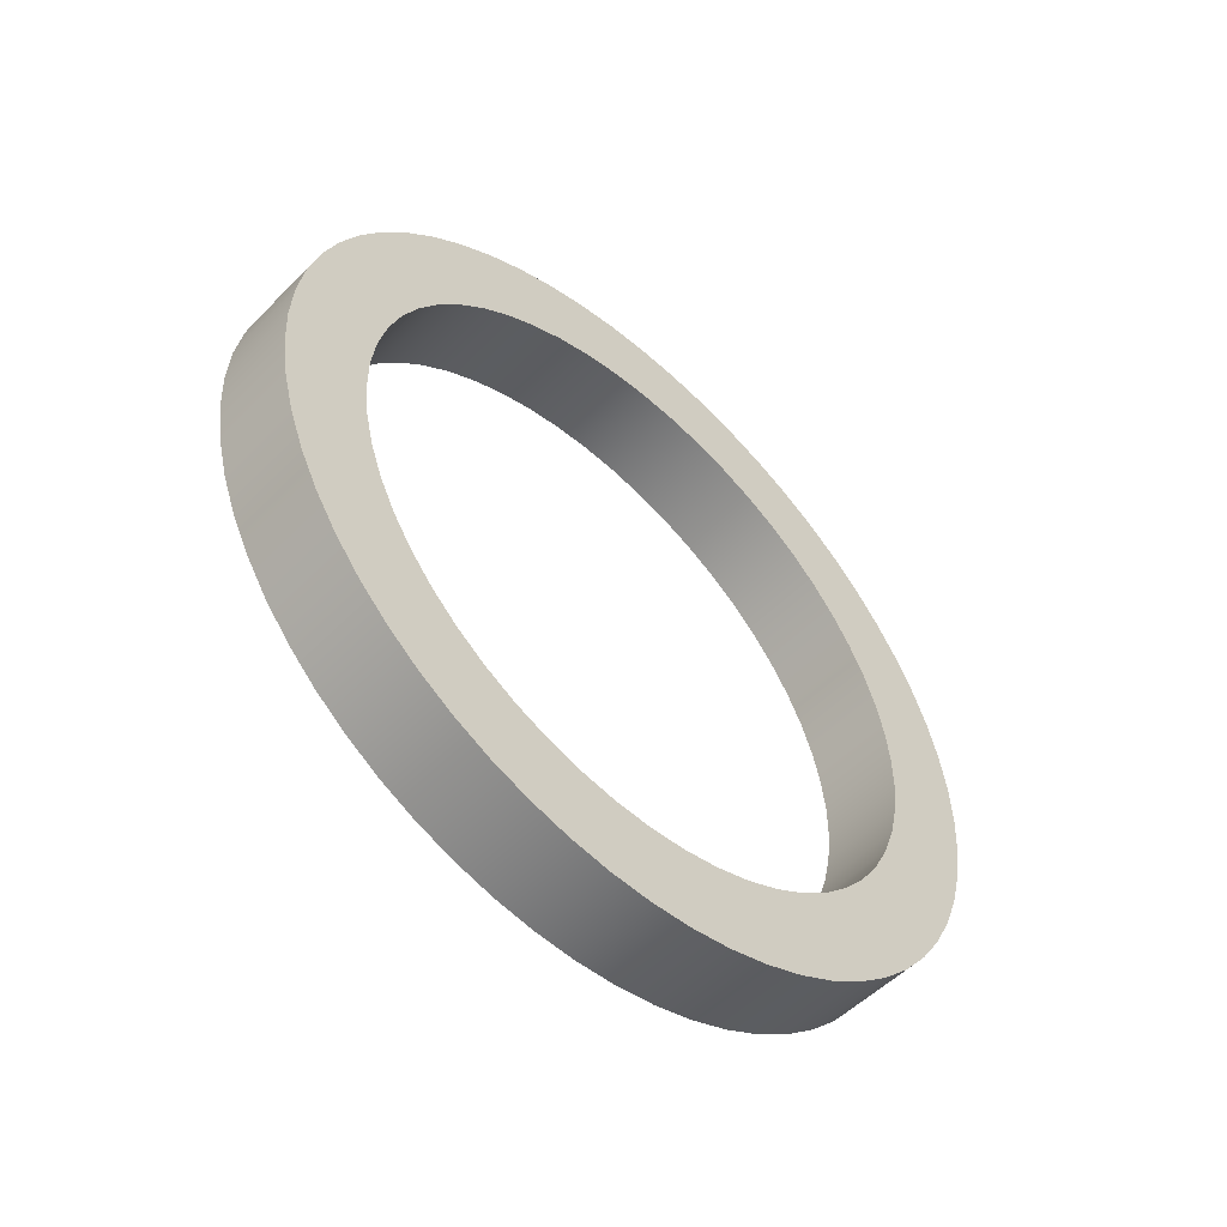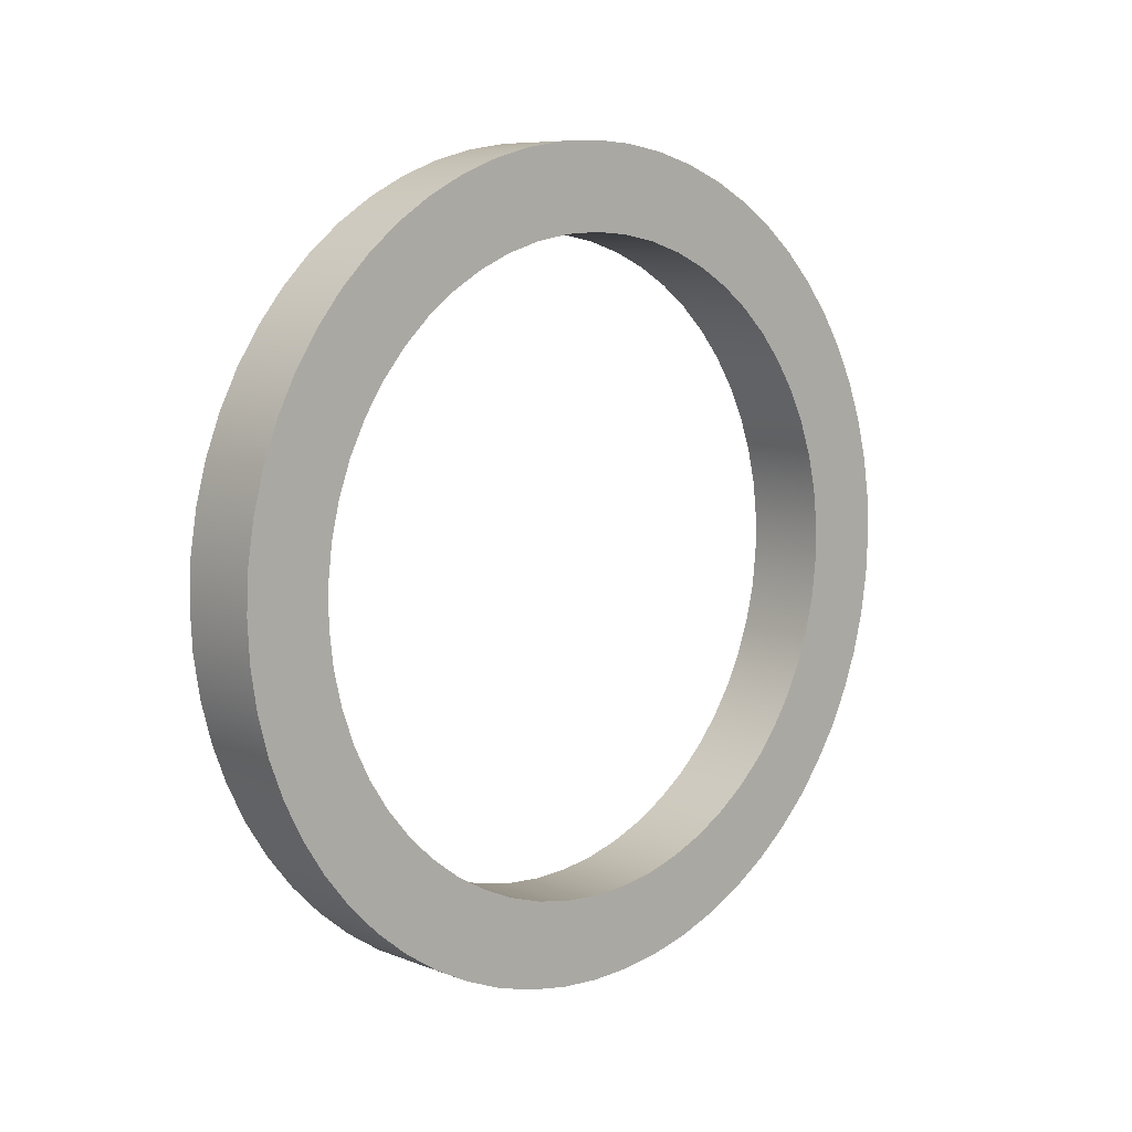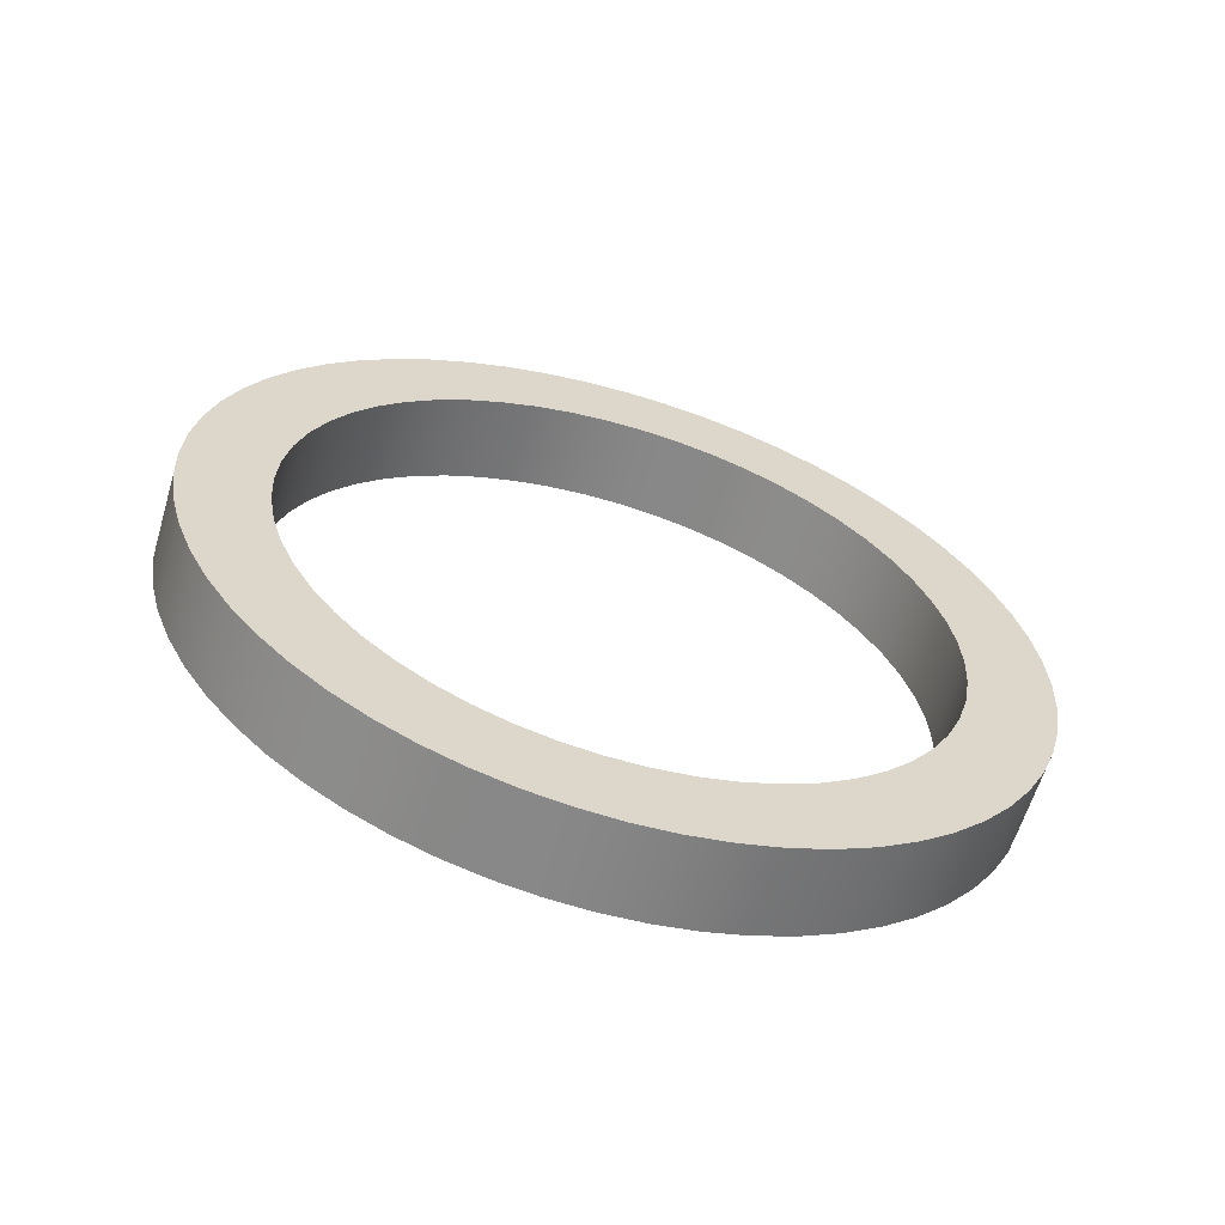
<metadata>
{"format":"obj","ext":"obj","renderer":"f3d","projection":"perspective","resolution":1024,"background":"white","views":[{"elev":-53.1,"azim":-133.1,"up":"+Z"},{"elev":7.9,"azim":-133.1,"up":"+Z"},{"elev":-61.7,"azim":-106.7,"up":"+Y"}]}
</metadata>
<code>
v -0.75 -6.928e-16 5.657
v -0.75 -0.6567 5.619
v -0.75 -1.305 5.504
v -0.75 -1.935 5.316
v -0.75 -2.539 5.055
v -0.75 -3.108 4.726
v -0.75 -3.636 4.333
v -0.75 -4.115 3.882
v -0.75 -4.537 3.378
v -0.75 -4.899 2.828
v -0.75 -5.194 2.241
v -0.75 -5.419 1.622
v -0.75 -5.571 0.9823
v -0.75 -5.647 0.3289
v -0.75 -5.647 -0.3289
v -0.75 -5.571 -0.9823
v -0.75 -5.419 -1.622
v -0.75 -5.194 -2.241
v -0.75 -4.899 -2.828
v -0.75 -4.537 -3.378
v -0.75 -4.115 -3.882
v -0.75 -3.636 -4.333
v -0.75 -3.108 -4.726
v -0.75 -2.539 -5.055
v -0.75 -1.935 -5.316
v -0.75 -1.305 -5.504
v -0.75 -0.6567 -5.619
v -0.75 0 -5.657
v -0.75 0.6567 -5.619
v -0.75 1.305 -5.504
v -0.75 1.935 -5.316
v -0.75 2.539 -5.055
v -0.75 3.108 -4.726
v -0.75 3.636 -4.333
v -0.75 4.115 -3.882
v -0.75 4.537 -3.378
v -0.75 4.899 -2.828
v -0.75 5.194 -2.241
v -0.75 5.419 -1.622
v -0.75 5.571 -0.9823
v -0.75 5.647 -0.3289
v -0.75 5.647 0.3289
v -0.75 5.571 0.9823
v -0.75 5.419 1.622
v -0.75 5.194 2.241
v -0.75 4.899 2.828
v -0.75 4.537 3.378
v -0.75 4.115 3.882
v -0.75 3.636 4.333
v -0.75 3.108 4.726
v -0.75 2.539 5.055
v -0.75 1.935 5.316
v -0.75 1.305 5.504
v -0.75 0.6567 5.619
v -0.75 -8.765e-16 7.157
v -0.75 0.7481 7.118
v -0.75 1.488 7
v -0.75 2.212 6.807
v -0.75 2.911 6.538
v -0.75 3.578 6.198
v -0.75 4.207 5.79
v -0.75 4.789 5.319
v -0.75 5.319 4.789
v -0.75 5.79 4.207
v -0.75 6.198 3.578
v -0.75 6.538 2.911
v -0.75 6.807 2.212
v -0.75 7 1.488
v -0.75 7.118 0.7481
v -0.75 7.157 -4.382e-16
v -0.75 7.118 -0.7481
v -0.75 7 -1.488
v -0.75 6.807 -2.212
v -0.75 6.538 -2.911
v -0.75 6.198 -3.578
v -0.75 5.79 -4.207
v -0.75 5.319 -4.789
v -0.75 4.789 -5.319
v -0.75 4.207 -5.79
v -0.75 3.578 -6.198
v -0.75 2.911 -6.538
v -0.75 2.212 -6.807
v -0.75 1.488 -7
v -0.75 0.7481 -7.118
v -0.75 0 -7.157
v -0.75 -0.7481 -7.118
v -0.75 -1.488 -7
v -0.75 -2.212 -6.807
v -0.75 -2.911 -6.538
v -0.75 -3.578 -6.198
v -0.75 -4.207 -5.79
v -0.75 -4.789 -5.319
v -0.75 -5.319 -4.789
v -0.75 -5.79 -4.207
v -0.75 -6.198 -3.578
v -0.75 -6.538 -2.911
v -0.75 -6.807 -2.212
v -0.75 -7 -1.488
v -0.75 -7.118 -0.7481
v -0.75 -7.157 -4.382e-16
v -0.75 -7.118 0.7481
v -0.75 -7 1.488
v -0.75 -6.807 2.212
v -0.75 -6.538 2.911
v -0.75 -6.198 3.578
v -0.75 -5.79 4.207
v -0.75 -5.319 4.789
v -0.75 -4.789 5.319
v -0.75 -4.207 5.79
v -0.75 -3.578 6.198
v -0.75 -2.911 6.538
v -0.75 -2.212 6.807
v -0.75 -1.488 7
v -0.75 -0.7481 7.118
v -0.75 -8.765e-16 7.157
v -0.75 -0.7481 7.118
v -0.75 -1.488 7
v -0.75 -2.212 6.807
v -0.75 -2.911 6.538
v -0.75 -3.578 6.198
v -0.75 -4.207 5.79
v -0.75 -4.789 5.319
v -0.75 -5.319 4.789
v -0.75 -5.79 4.207
v -0.75 -6.198 3.578
v -0.75 -6.538 2.911
v -0.75 -6.807 2.212
v -0.75 -7 1.488
v -0.75 -7.118 0.7481
v -0.75 -7.157 -4.382e-16
v -0.75 -7.118 -0.7481
v -0.75 -7 -1.488
v -0.75 -6.807 -2.212
v -0.75 -6.538 -2.911
v -0.75 -6.198 -3.578
v -0.75 -5.79 -4.207
v -0.75 -5.319 -4.789
v -0.75 -4.789 -5.319
v -0.75 -4.207 -5.79
v -0.75 -3.578 -6.198
v -0.75 -2.911 -6.538
v -0.75 -2.212 -6.807
v -0.75 -1.488 -7
v -0.75 -0.7481 -7.118
v -0.75 0 -7.157
v -0.75 0.7481 -7.118
v -0.75 1.488 -7
v -0.75 2.212 -6.807
v -0.75 2.911 -6.538
v -0.75 3.578 -6.198
v -0.75 4.207 -5.79
v -0.75 4.789 -5.319
v -0.75 5.319 -4.789
v -0.75 5.79 -4.207
v -0.75 6.198 -3.578
v -0.75 6.538 -2.911
v -0.75 6.807 -2.212
v -0.75 7 -1.488
v -0.75 7.118 -0.7481
v -0.75 7.157 -4.382e-16
v -0.75 7.118 0.7481
v -0.75 7 1.488
v -0.75 6.807 2.212
v -0.75 6.538 2.911
v -0.75 6.198 3.578
v -0.75 5.79 4.207
v -0.75 5.319 4.789
v -0.75 4.789 5.319
v -0.75 4.207 5.79
v -0.75 3.578 6.198
v -0.75 2.911 6.538
v -0.75 2.212 6.807
v -0.75 1.488 7
v -0.75 0.7481 7.118
v 0.75 -8.765e-16 7.157
v 0.75 0.7481 7.118
v 0.75 1.488 7
v 0.75 2.212 6.807
v 0.75 2.911 6.538
v 0.75 3.578 6.198
v 0.75 4.207 5.79
v 0.75 4.789 5.319
v 0.75 5.319 4.789
v 0.75 5.79 4.207
v 0.75 6.198 3.578
v 0.75 6.538 2.911
v 0.75 6.807 2.212
v 0.75 7 1.488
v 0.75 7.118 0.7481
v 0.75 7.157 -4.382e-16
v 0.75 7.118 -0.7481
v 0.75 7 -1.488
v 0.75 6.807 -2.212
v 0.75 6.538 -2.911
v 0.75 6.198 -3.578
v 0.75 5.79 -4.207
v 0.75 5.319 -4.789
v 0.75 4.789 -5.319
v 0.75 4.207 -5.79
v 0.75 3.578 -6.198
v 0.75 2.911 -6.538
v 0.75 2.212 -6.807
v 0.75 1.488 -7
v 0.75 0.7481 -7.118
v 0.75 0 -7.157
v 0.75 -0.7481 -7.118
v 0.75 -1.488 -7
v 0.75 -2.212 -6.807
v 0.75 -2.911 -6.538
v 0.75 -3.578 -6.198
v 0.75 -4.207 -5.79
v 0.75 -4.789 -5.319
v 0.75 -5.319 -4.789
v 0.75 -5.79 -4.207
v 0.75 -6.198 -3.578
v 0.75 -6.538 -2.911
v 0.75 -6.807 -2.212
v 0.75 -7 -1.488
v 0.75 -7.118 -0.7481
v 0.75 -7.157 -4.382e-16
v 0.75 -7.118 0.7481
v 0.75 -7 1.488
v 0.75 -6.807 2.212
v 0.75 -6.538 2.911
v 0.75 -6.198 3.578
v 0.75 -5.79 4.207
v 0.75 -5.319 4.789
v 0.75 -4.789 5.319
v 0.75 -4.207 5.79
v 0.75 -3.578 6.198
v 0.75 -2.911 6.538
v 0.75 -2.212 6.807
v 0.75 -1.488 7
v 0.75 -0.7481 7.118
v -0.75 -8.765e-16 7.157
v 0.75 -8.765e-16 7.157
v 0.75 -6.928e-16 5.657
v 0.75 0.6567 5.619
v 0.75 1.305 5.504
v 0.75 1.935 5.316
v 0.75 2.539 5.055
v 0.75 3.108 4.726
v 0.75 3.636 4.333
v 0.75 4.115 3.882
v 0.75 4.537 3.378
v 0.75 4.899 2.828
v 0.75 5.194 2.241
v 0.75 5.419 1.622
v 0.75 5.571 0.9823
v 0.75 5.647 0.3289
v 0.75 5.647 -0.3289
v 0.75 5.571 -0.9823
v 0.75 5.419 -1.622
v 0.75 5.194 -2.241
v 0.75 4.899 -2.828
v 0.75 4.537 -3.378
v 0.75 4.115 -3.882
v 0.75 3.636 -4.333
v 0.75 3.108 -4.726
v 0.75 2.539 -5.055
v 0.75 1.935 -5.316
v 0.75 1.305 -5.504
v 0.75 0.6567 -5.619
v 0.75 0 -5.657
v 0.75 -0.6567 -5.619
v 0.75 -1.305 -5.504
v 0.75 -1.935 -5.316
v 0.75 -2.539 -5.055
v 0.75 -3.108 -4.726
v 0.75 -3.636 -4.333
v 0.75 -4.115 -3.882
v 0.75 -4.537 -3.378
v 0.75 -4.899 -2.828
v 0.75 -5.194 -2.241
v 0.75 -5.419 -1.622
v 0.75 -5.571 -0.9823
v 0.75 -5.647 -0.3289
v 0.75 -5.647 0.3289
v 0.75 -5.571 0.9823
v 0.75 -5.419 1.622
v 0.75 -5.194 2.241
v 0.75 -4.899 2.828
v 0.75 -4.537 3.378
v 0.75 -4.115 3.882
v 0.75 -3.636 4.333
v 0.75 -3.108 4.726
v 0.75 -2.539 5.055
v 0.75 -1.935 5.316
v 0.75 -1.305 5.504
v 0.75 -0.6567 5.619
v 0.75 -8.765e-16 7.157
v 0.75 -0.7481 7.118
v 0.75 -1.488 7
v 0.75 -2.212 6.807
v 0.75 -2.911 6.538
v 0.75 -3.578 6.198
v 0.75 -4.207 5.79
v 0.75 -4.789 5.319
v 0.75 -5.319 4.789
v 0.75 -5.79 4.207
v 0.75 -6.198 3.578
v 0.75 -6.538 2.911
v 0.75 -6.807 2.212
v 0.75 -7 1.488
v 0.75 -7.118 0.7481
v 0.75 -7.157 -4.382e-16
v 0.75 -7.118 -0.7481
v 0.75 -7 -1.488
v 0.75 -6.807 -2.212
v 0.75 -6.538 -2.911
v 0.75 -6.198 -3.578
v 0.75 -5.79 -4.207
v 0.75 -5.319 -4.789
v 0.75 -4.789 -5.319
v 0.75 -4.207 -5.79
v 0.75 -3.578 -6.198
v 0.75 -2.911 -6.538
v 0.75 -2.212 -6.807
v 0.75 -1.488 -7
v 0.75 -0.7481 -7.118
v 0.75 0 -7.157
v 0.75 0.7481 -7.118
v 0.75 1.488 -7
v 0.75 2.212 -6.807
v 0.75 2.911 -6.538
v 0.75 3.578 -6.198
v 0.75 4.207 -5.79
v 0.75 4.789 -5.319
v 0.75 5.319 -4.789
v 0.75 5.79 -4.207
v 0.75 6.198 -3.578
v 0.75 6.538 -2.911
v 0.75 6.807 -2.212
v 0.75 7 -1.488
v 0.75 7.118 -0.7481
v 0.75 7.157 -4.382e-16
v 0.75 7.118 0.7481
v 0.75 7 1.488
v 0.75 6.807 2.212
v 0.75 6.538 2.911
v 0.75 6.198 3.578
v 0.75 5.79 4.207
v 0.75 5.319 4.789
v 0.75 4.789 5.319
v 0.75 4.207 5.79
v 0.75 3.578 6.198
v 0.75 2.911 6.538
v 0.75 2.212 6.807
v 0.75 1.488 7
v 0.75 0.7481 7.118
v -0.75 -6.928e-16 5.657
v -0.75 0.6567 5.619
v -0.75 1.305 5.504
v -0.75 1.935 5.316
v -0.75 2.539 5.055
v -0.75 3.108 4.726
v -0.75 3.636 4.333
v -0.75 4.115 3.882
v -0.75 4.537 3.378
v -0.75 4.899 2.828
v -0.75 5.194 2.241
v -0.75 5.419 1.622
v -0.75 5.571 0.9823
v -0.75 5.647 0.3289
v -0.75 5.647 -0.3289
v -0.75 5.571 -0.9823
v -0.75 5.419 -1.622
v -0.75 5.194 -2.241
v -0.75 4.899 -2.828
v -0.75 4.537 -3.378
v -0.75 4.115 -3.882
v -0.75 3.636 -4.333
v -0.75 3.108 -4.726
v -0.75 2.539 -5.055
v -0.75 1.935 -5.316
v -0.75 1.305 -5.504
v -0.75 0.6567 -5.619
v -0.75 0 -5.657
v -0.75 -0.6567 -5.619
v -0.75 -1.305 -5.504
v -0.75 -1.935 -5.316
v -0.75 -2.539 -5.055
v -0.75 -3.108 -4.726
v -0.75 -3.636 -4.333
v -0.75 -4.115 -3.882
v -0.75 -4.537 -3.378
v -0.75 -4.899 -2.828
v -0.75 -5.194 -2.241
v -0.75 -5.419 -1.622
v -0.75 -5.571 -0.9823
v -0.75 -5.647 -0.3289
v -0.75 -5.647 0.3289
v -0.75 -5.571 0.9823
v -0.75 -5.419 1.622
v -0.75 -5.194 2.241
v -0.75 -4.899 2.828
v -0.75 -4.537 3.378
v -0.75 -4.115 3.882
v -0.75 -3.636 4.333
v -0.75 -3.108 4.726
v -0.75 -2.539 5.055
v -0.75 -1.935 5.316
v -0.75 -1.305 5.504
v -0.75 -0.6567 5.619
v 0.75 -6.928e-16 5.657
v 0.75 -0.6567 5.619
v 0.75 -1.305 5.504
v 0.75 -1.935 5.316
v 0.75 -2.539 5.055
v 0.75 -3.108 4.726
v 0.75 -3.636 4.333
v 0.75 -4.115 3.882
v 0.75 -4.537 3.378
v 0.75 -4.899 2.828
v 0.75 -5.194 2.241
v 0.75 -5.419 1.622
v 0.75 -5.571 0.9823
v 0.75 -5.647 0.3289
v 0.75 -5.647 -0.3289
v 0.75 -5.571 -0.9823
v 0.75 -5.419 -1.622
v 0.75 -5.194 -2.241
v 0.75 -4.899 -2.828
v 0.75 -4.537 -3.378
v 0.75 -4.115 -3.882
v 0.75 -3.636 -4.333
v 0.75 -3.108 -4.726
v 0.75 -2.539 -5.055
v 0.75 -1.935 -5.316
v 0.75 -1.305 -5.504
v 0.75 -0.6567 -5.619
v 0.75 0 -5.657
v 0.75 0.6567 -5.619
v 0.75 1.305 -5.504
v 0.75 1.935 -5.316
v 0.75 2.539 -5.055
v 0.75 3.108 -4.726
v 0.75 3.636 -4.333
v 0.75 4.115 -3.882
v 0.75 4.537 -3.378
v 0.75 4.899 -2.828
v 0.75 5.194 -2.241
v 0.75 5.419 -1.622
v 0.75 5.571 -0.9823
v 0.75 5.647 -0.3289
v 0.75 5.647 0.3289
v 0.75 5.571 0.9823
v 0.75 5.419 1.622
v 0.75 5.194 2.241
v 0.75 4.899 2.828
v 0.75 4.537 3.378
v 0.75 4.115 3.882
v 0.75 3.636 4.333
v 0.75 3.108 4.726
v 0.75 2.539 5.055
v 0.75 1.935 5.316
v 0.75 1.305 5.504
v 0.75 0.6567 5.619
v 0.75 -6.928e-16 5.657
v -0.75 -6.928e-16 5.657
f 2 114 1
f 1 114 55
f 1 55 56
f 114 2 113
f 113 2 3
f 113 3 112
f 112 3 4
f 112 4 111
f 111 4 5
f 111 5 110
f 110 5 6
f 110 6 109
f 109 6 7
f 109 7 108
f 108 7 8
f 108 8 107
f 107 8 9
f 107 9 106
f 106 9 10
f 106 10 105
f 105 10 104
f 104 10 11
f 104 11 103
f 103 11 12
f 103 12 102
f 102 12 13
f 102 13 101
f 101 13 14
f 101 14 100
f 100 14 15
f 100 15 99
f 99 15 16
f 99 16 98
f 98 16 17
f 98 17 97
f 97 17 18
f 97 18 96
f 96 18 19
f 96 19 95
f 95 19 94
f 94 19 20
f 94 20 93
f 93 20 21
f 93 21 92
f 92 21 22
f 92 22 91
f 91 22 23
f 91 23 90
f 90 23 24
f 90 24 89
f 89 24 25
f 89 25 88
f 88 25 26
f 88 26 87
f 87 26 27
f 87 27 86
f 86 27 28
f 86 28 85
f 85 28 84
f 84 28 29
f 84 29 83
f 83 29 30
f 83 30 82
f 82 30 31
f 82 31 81
f 81 31 32
f 81 32 80
f 80 32 33
f 80 33 79
f 79 33 34
f 79 34 78
f 78 34 35
f 78 35 77
f 77 35 36
f 77 36 76
f 76 36 37
f 76 37 75
f 75 37 74
f 74 37 38
f 74 38 73
f 73 38 39
f 73 39 72
f 72 39 40
f 72 40 71
f 71 40 41
f 71 41 70
f 70 41 42
f 70 42 69
f 69 42 43
f 69 43 68
f 68 43 44
f 68 44 67
f 67 44 45
f 67 45 66
f 66 45 46
f 66 46 65
f 65 46 64
f 64 46 47
f 64 47 63
f 63 47 48
f 63 48 62
f 62 48 49
f 62 49 61
f 61 49 50
f 61 50 60
f 60 50 51
f 60 51 59
f 59 51 52
f 59 52 58
f 58 52 53
f 58 53 57
f 57 53 54
f 57 54 56
f 56 54 1
f 116 234 115
f 115 234 236
f 235 175 174
f 174 175 176
f 174 176 173
f 173 176 177
f 173 177 172
f 172 177 178
f 172 178 171
f 171 178 179
f 171 179 170
f 170 179 180
f 170 180 169
f 169 180 181
f 169 181 168
f 168 181 182
f 168 182 167
f 167 182 183
f 167 183 166
f 166 183 184
f 166 184 165
f 165 184 185
f 165 185 164
f 164 185 186
f 164 186 163
f 163 186 187
f 163 187 162
f 162 187 188
f 162 188 161
f 161 188 189
f 161 189 160
f 160 189 190
f 160 190 159
f 159 190 191
f 159 191 158
f 158 191 192
f 158 192 157
f 157 192 193
f 157 193 156
f 156 193 194
f 156 194 155
f 155 194 195
f 155 195 154
f 154 195 196
f 154 196 153
f 153 196 197
f 153 197 152
f 152 197 198
f 152 198 151
f 151 198 199
f 151 199 150
f 150 199 200
f 150 200 149
f 149 200 201
f 149 201 148
f 148 201 202
f 148 202 147
f 147 202 203
f 147 203 146
f 146 203 204
f 146 204 145
f 145 204 205
f 145 205 144
f 144 205 206
f 144 206 143
f 143 206 207
f 143 207 142
f 142 207 208
f 142 208 141
f 141 208 209
f 141 209 140
f 140 209 210
f 140 210 139
f 139 210 211
f 139 211 138
f 138 211 212
f 138 212 137
f 137 212 213
f 137 213 136
f 136 213 214
f 136 214 135
f 135 214 215
f 135 215 134
f 134 215 216
f 134 216 133
f 133 216 217
f 133 217 132
f 132 217 218
f 132 218 131
f 131 218 219
f 131 219 130
f 130 219 220
f 130 220 129
f 129 220 221
f 129 221 128
f 128 221 222
f 128 222 127
f 127 222 223
f 127 223 126
f 126 223 224
f 126 224 125
f 125 224 225
f 125 225 124
f 124 225 226
f 124 226 123
f 123 226 227
f 123 227 122
f 122 227 228
f 122 228 121
f 121 228 229
f 121 229 120
f 120 229 230
f 120 230 119
f 119 230 231
f 119 231 118
f 118 231 232
f 118 232 117
f 117 232 233
f 117 233 116
f 116 233 234
f 238 350 237
f 237 350 291
f 237 291 292
f 350 238 349
f 349 238 239
f 349 239 348
f 348 239 240
f 348 240 347
f 347 240 241
f 347 241 346
f 346 241 242
f 346 242 345
f 345 242 243
f 345 243 344
f 344 243 244
f 344 244 343
f 343 244 245
f 343 245 342
f 342 245 246
f 342 246 341
f 341 246 340
f 340 246 247
f 340 247 339
f 339 247 248
f 339 248 338
f 338 248 249
f 338 249 337
f 337 249 250
f 337 250 336
f 336 250 251
f 336 251 335
f 335 251 252
f 335 252 334
f 334 252 253
f 334 253 333
f 333 253 254
f 333 254 332
f 332 254 255
f 332 255 331
f 331 255 330
f 330 255 256
f 330 256 329
f 329 256 257
f 329 257 328
f 328 257 258
f 328 258 327
f 327 258 259
f 327 259 326
f 326 259 260
f 326 260 325
f 325 260 261
f 325 261 324
f 324 261 262
f 324 262 323
f 323 262 263
f 323 263 322
f 322 263 264
f 322 264 321
f 321 264 320
f 320 264 265
f 320 265 319
f 319 265 266
f 319 266 318
f 318 266 267
f 318 267 317
f 317 267 268
f 317 268 316
f 316 268 269
f 316 269 315
f 315 269 270
f 315 270 314
f 314 270 271
f 314 271 313
f 313 271 272
f 313 272 312
f 312 272 273
f 312 273 311
f 311 273 310
f 310 273 274
f 310 274 309
f 309 274 275
f 309 275 308
f 308 275 276
f 308 276 307
f 307 276 277
f 307 277 306
f 306 277 278
f 306 278 305
f 305 278 279
f 305 279 304
f 304 279 280
f 304 280 303
f 303 280 281
f 303 281 302
f 302 281 282
f 302 282 301
f 301 282 300
f 300 282 283
f 300 283 299
f 299 283 284
f 299 284 298
f 298 284 285
f 298 285 297
f 297 285 286
f 297 286 296
f 296 286 287
f 296 287 295
f 295 287 288
f 295 288 294
f 294 288 289
f 294 289 293
f 293 289 290
f 293 290 292
f 292 290 237
f 352 458 351
f 351 458 459
f 460 405 404
f 404 405 406
f 404 406 407
f 352 353 458
f 458 353 457
f 457 353 354
f 457 354 456
f 456 354 355
f 456 355 455
f 455 355 356
f 455 356 454
f 454 356 357
f 454 357 453
f 453 357 358
f 453 358 452
f 452 358 359
f 452 359 451
f 451 359 360
f 451 360 450
f 450 360 361
f 450 361 449
f 449 361 362
f 449 362 448
f 448 362 363
f 448 363 447
f 447 363 364
f 447 364 446
f 446 364 365
f 446 365 445
f 445 365 366
f 445 366 444
f 444 366 367
f 444 367 443
f 443 367 368
f 443 368 442
f 442 368 369
f 442 369 441
f 441 369 370
f 441 370 440
f 440 370 371
f 440 371 439
f 439 371 372
f 439 372 438
f 438 372 373
f 438 373 437
f 437 373 374
f 437 374 436
f 436 374 375
f 436 375 435
f 435 375 376
f 435 376 434
f 434 376 377
f 434 377 433
f 433 377 378
f 433 378 432
f 432 378 379
f 432 379 431
f 431 379 380
f 431 380 430
f 430 380 381
f 430 381 429
f 429 381 382
f 429 382 428
f 428 382 383
f 428 383 427
f 427 383 384
f 427 384 426
f 426 384 385
f 426 385 425
f 425 385 386
f 425 386 424
f 424 386 387
f 424 387 423
f 423 387 388
f 423 388 422
f 422 388 389
f 422 389 421
f 421 389 390
f 421 390 420
f 420 390 391
f 420 391 419
f 419 391 392
f 419 392 418
f 418 392 393
f 418 393 417
f 417 393 394
f 417 394 416
f 416 394 395
f 416 395 415
f 415 395 396
f 415 396 414
f 414 396 397
f 414 397 413
f 413 397 398
f 413 398 412
f 412 398 399
f 412 399 411
f 411 399 400
f 411 400 410
f 410 400 401
f 410 401 409
f 409 401 402
f 409 402 408
f 408 402 403
f 408 403 407
f 407 403 404

</code>
